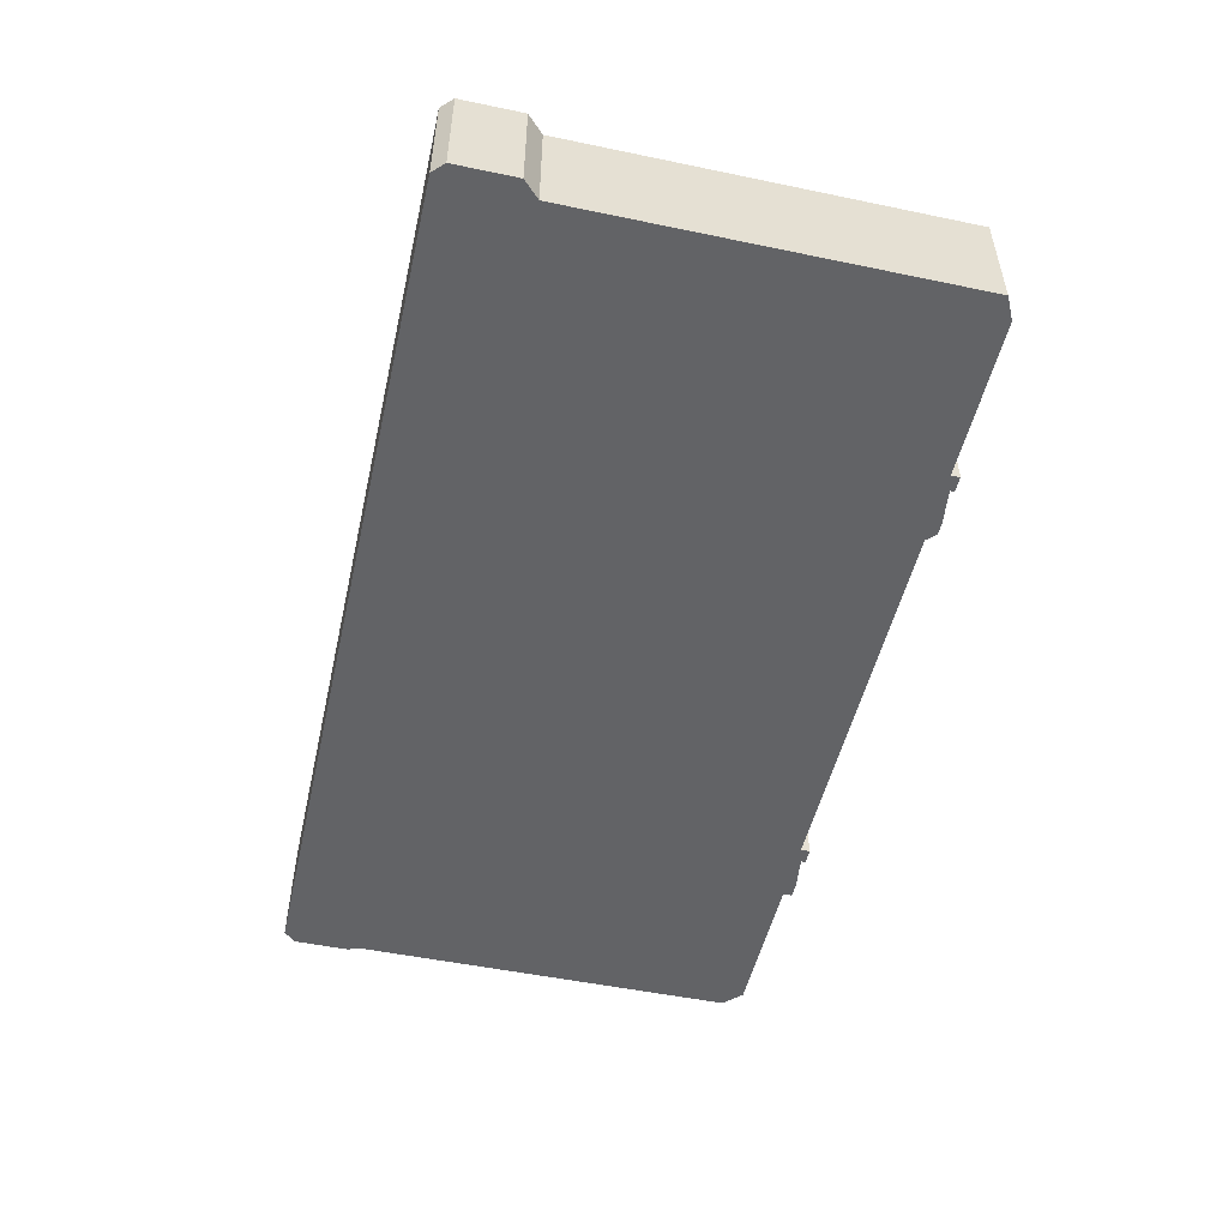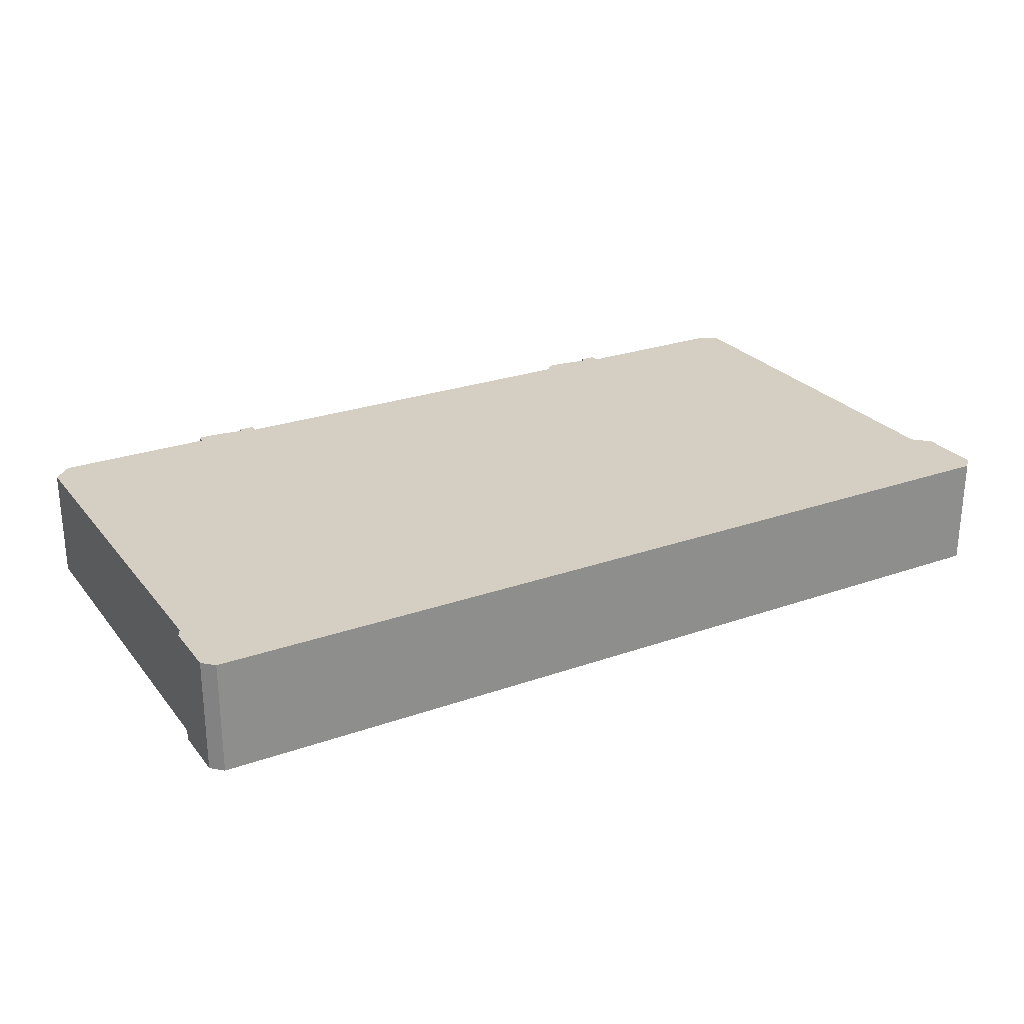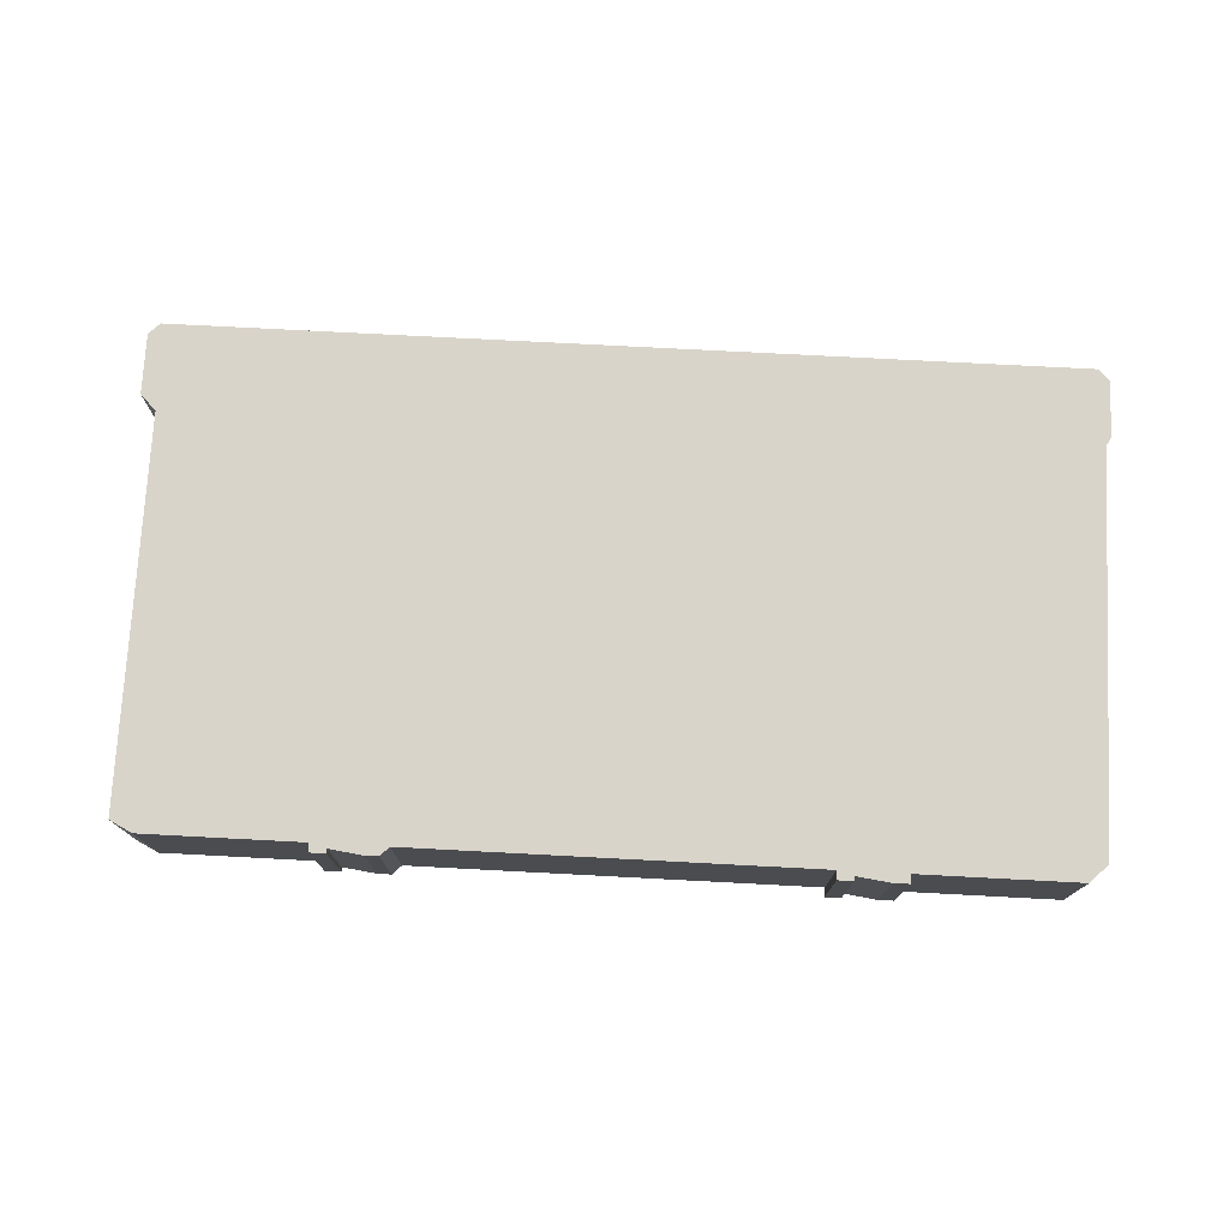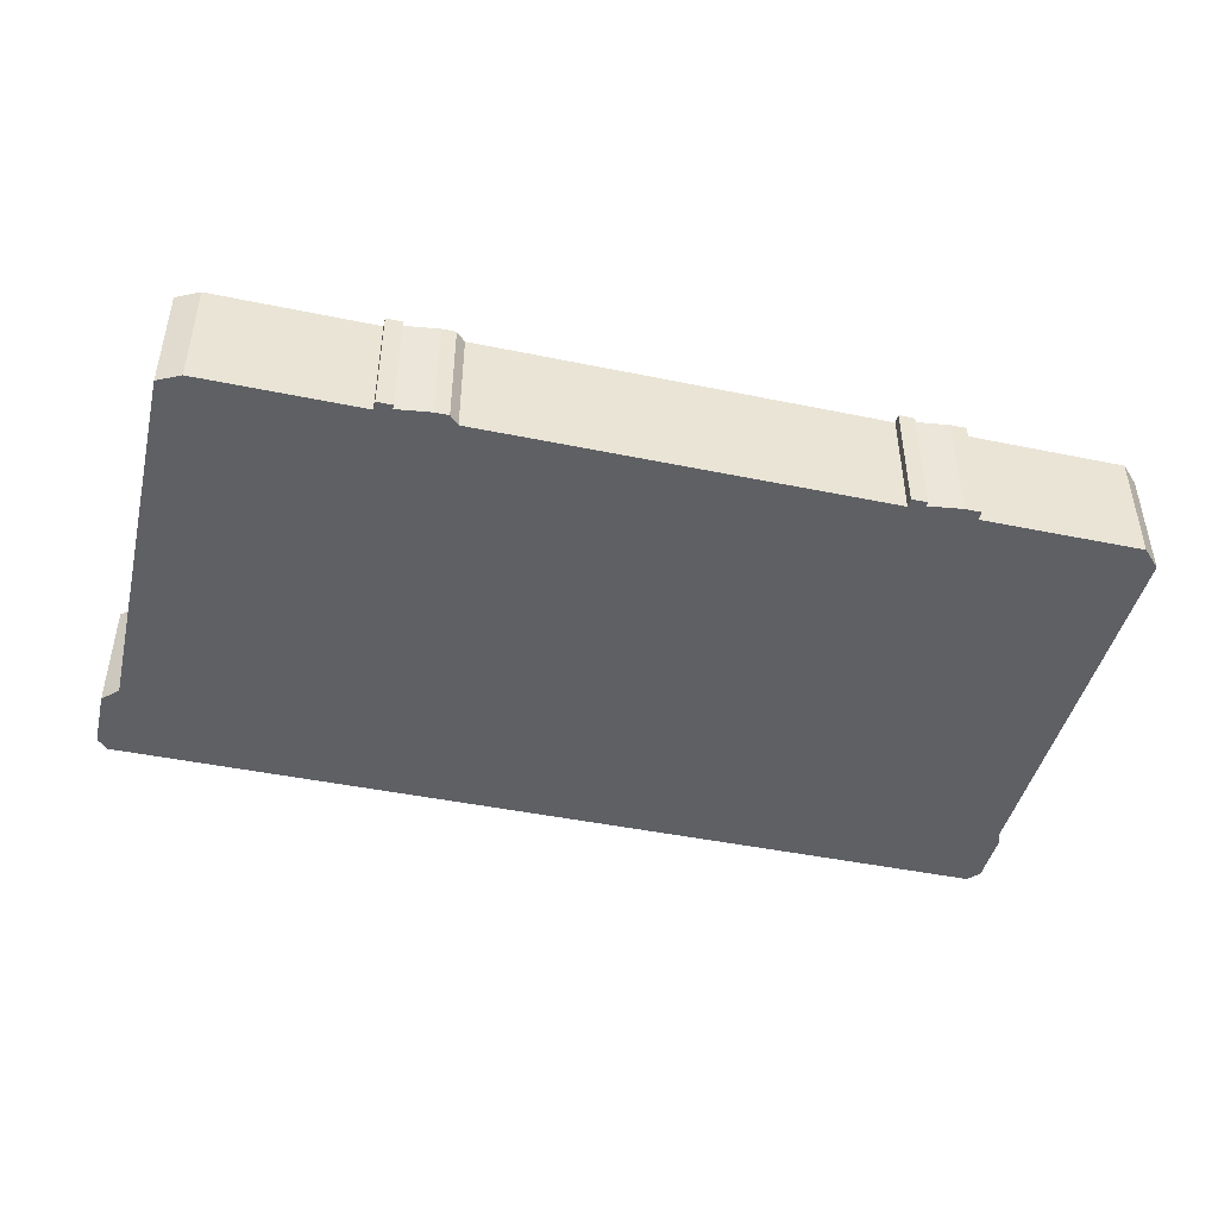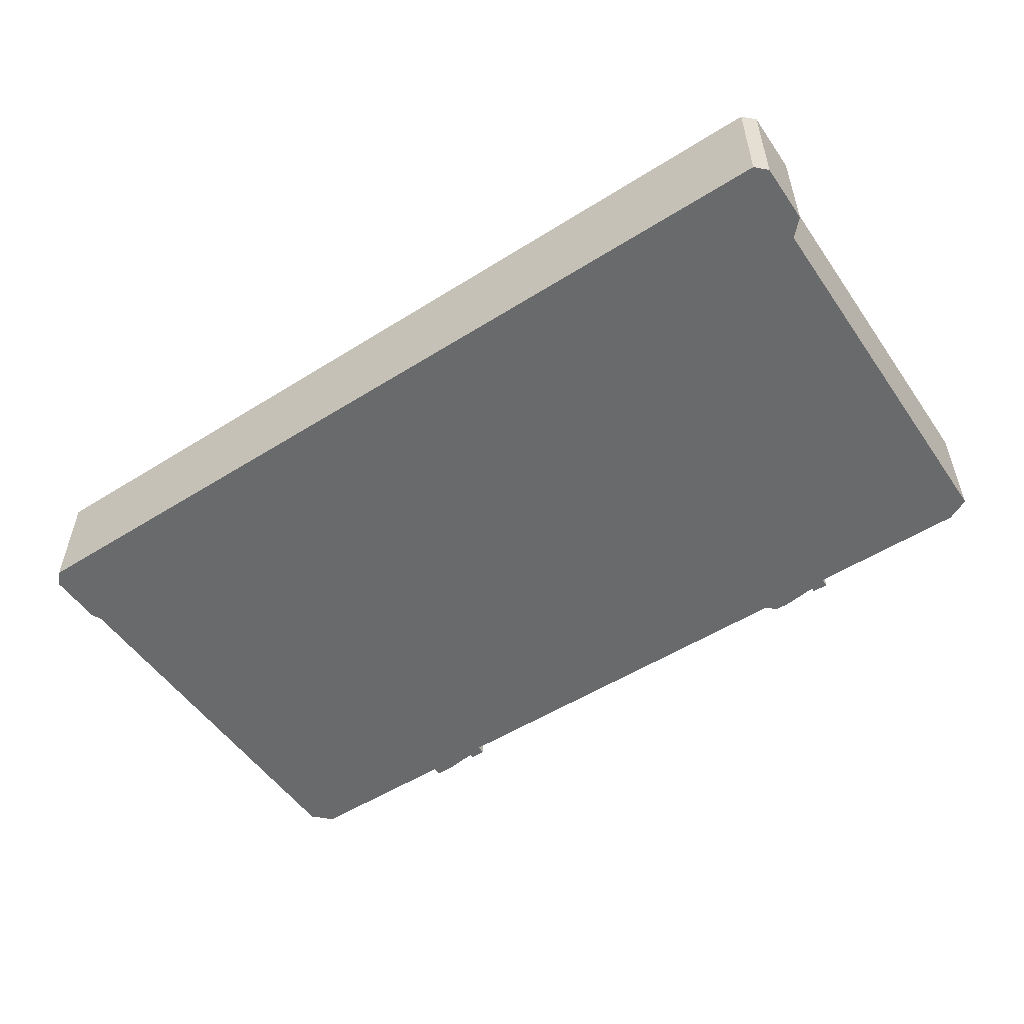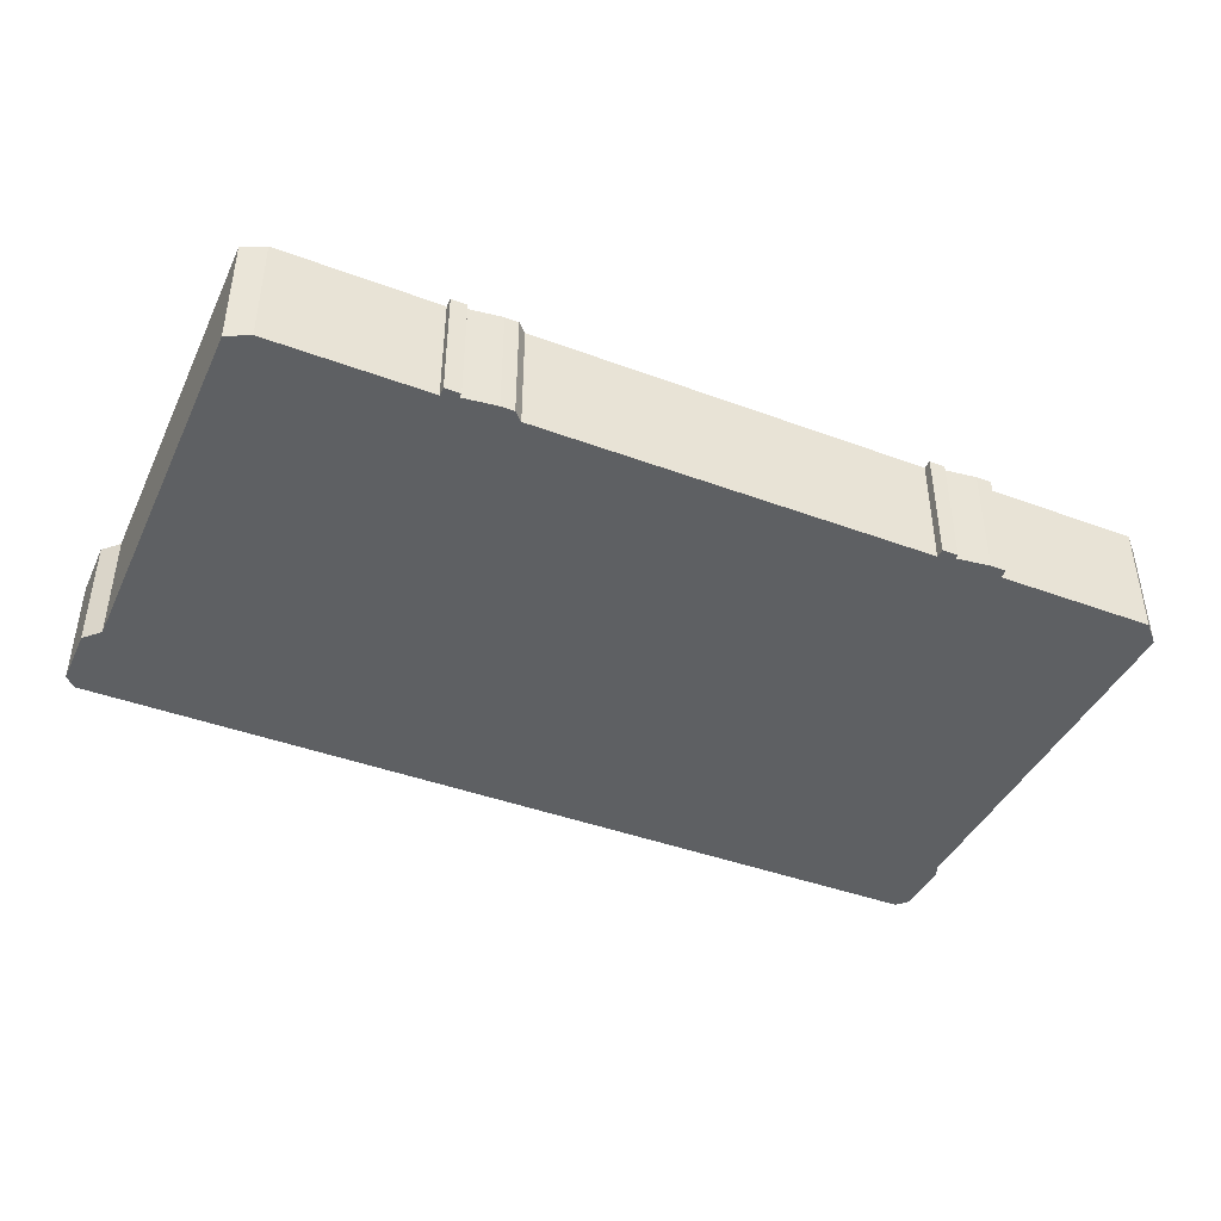
<metadata>
{"format":"obj","ext":"obj","renderer":"f3d","projection":"perspective","resolution":1024,"background":"white","views":[{"elev":-50.9,"azim":77.2,"up":"+Z"},{"elev":25.7,"azim":-29.4,"up":"+Z"},{"elev":74.9,"azim":-177.0,"up":"+Z"},{"elev":-44.7,"azim":166.5,"up":"+Z"},{"elev":-52.9,"azim":34.0,"up":"+Z"},{"elev":-42.2,"azim":156.0,"up":"+Z"}]}
</metadata>
<code>
g sbg_gravedigger001_c_panel01_01
v 1.08 2.18 0
v 0.93 2.2 0
v 0.87 2.2 0
v 0.83 2.16 0
v -0.93 2.16 0
v -0.93 2.2 0
v -1 2.2 0
v -1 2.18 0
v -1.15 2.2 0
v -1.22 2.2 0
v -1.22 2.16 0
v -1.92 2.16 0
v -2 2.08 0
v -2 0.34 0
v -2.02 0.3 0
v -2.02 0.05 0
v -1.97 0 0
v 1.97 0 0
v 2.02 0.05 0
v 2.02 0.32 0
v 1.95 0.39 0
v 1.95 2.11 0
v 1.85 2.16 0
v 1.15 2.16 0
v 1.15 2.2 0
v 1.08 2.2 0
v 1.08 2.18 0.5
v 0.93 2.2 0.5
v 0.87 2.2 0.5
v 0.83 2.16 0.5
v -0.93 2.16 0.5
v -0.93 2.2 0.5
v -1 2.2 0.5
v -1 2.18 0.5
v -1.15 2.2 0.5
v -1.22 2.2 0.5
v -1.22 2.16 0.5
v -1.92 2.16 0.5
v -2 2.08 0.5
v -2 0.34 0.5
v -2.02 0.3 0.5
v -2.02 0.05 0.5
v -1.97 0 0.5
v 1.97 0 0.5
v 2.02 0.05 0.5
v 2.02 0.32 0.5
v 1.95 0.39 0.5
v 1.95 2.11 0.5
v 1.85 2.16 0.5
v 1.15 2.16 0.5
v 1.15 2.2 0.5
v 1.08 2.2 0.5
g sbg_gravedigger001_c_panel01_01_0
f 26 25 1
f 24 23 22
f 24 22 21
f 25 24 1
f 21 20 18
f 2 1 4
f 20 19 18
f 15 14 17
f 16 15 17
f 17 14 21
f 14 13 11
f 13 12 11
f 14 11 5
f 8 5 11
f 10 9 11
f 9 8 11
f 6 5 8
f 7 6 8
f 4 21 14
f 5 4 14
f 24 21 4
f 1 24 4
f 3 2 4
f 18 17 21
f 26 51 25
f 51 26 52
f 1 52 26
f 52 1 27
f 23 48 22
f 48 23 49
f 24 49 23
f 49 24 50
f 22 47 21
f 47 22 48
f 25 50 24
f 50 25 51
f 21 46 20
f 46 21 47
f 2 27 1
f 27 2 28
f 19 44 18
f 44 19 45
f 20 45 19
f 45 20 46
f 15 40 14
f 40 15 41
f 16 41 15
f 41 16 42
f 17 42 16
f 42 17 43
f 14 39 13
f 39 14 40
f 12 37 11
f 37 12 38
f 13 38 12
f 38 13 39
f 10 35 9
f 35 10 36
f 11 36 10
f 36 11 37
f 9 34 8
f 34 9 35
f 6 31 5
f 31 6 32
f 7 32 6
f 32 7 33
f 8 33 7
f 33 8 34
f 5 30 4
f 30 5 31
f 3 28 2
f 28 3 29
f 4 29 3
f 29 4 30
f 18 43 17
f 43 18 44
f 27 51 52
f 48 49 50
f 47 48 50
f 27 50 51
f 44 46 47
f 30 27 28
f 44 45 46
f 43 40 41
f 43 41 42
f 47 40 43
f 37 39 40
f 37 38 39
f 31 37 40
f 37 31 34
f 37 35 36
f 37 34 35
f 34 31 32
f 34 32 33
f 40 47 30
f 40 30 31
f 30 47 50
f 30 50 27
f 30 28 29
f 47 43 44

</code>
